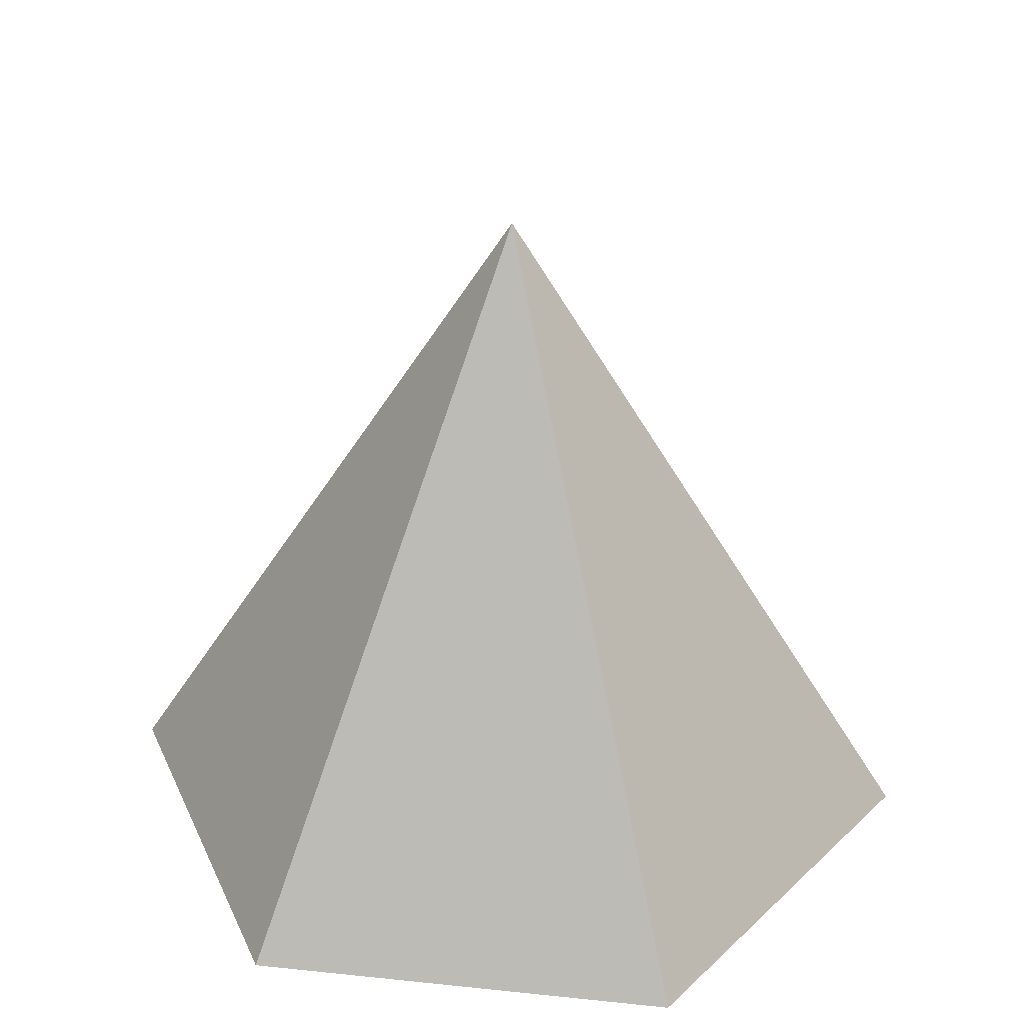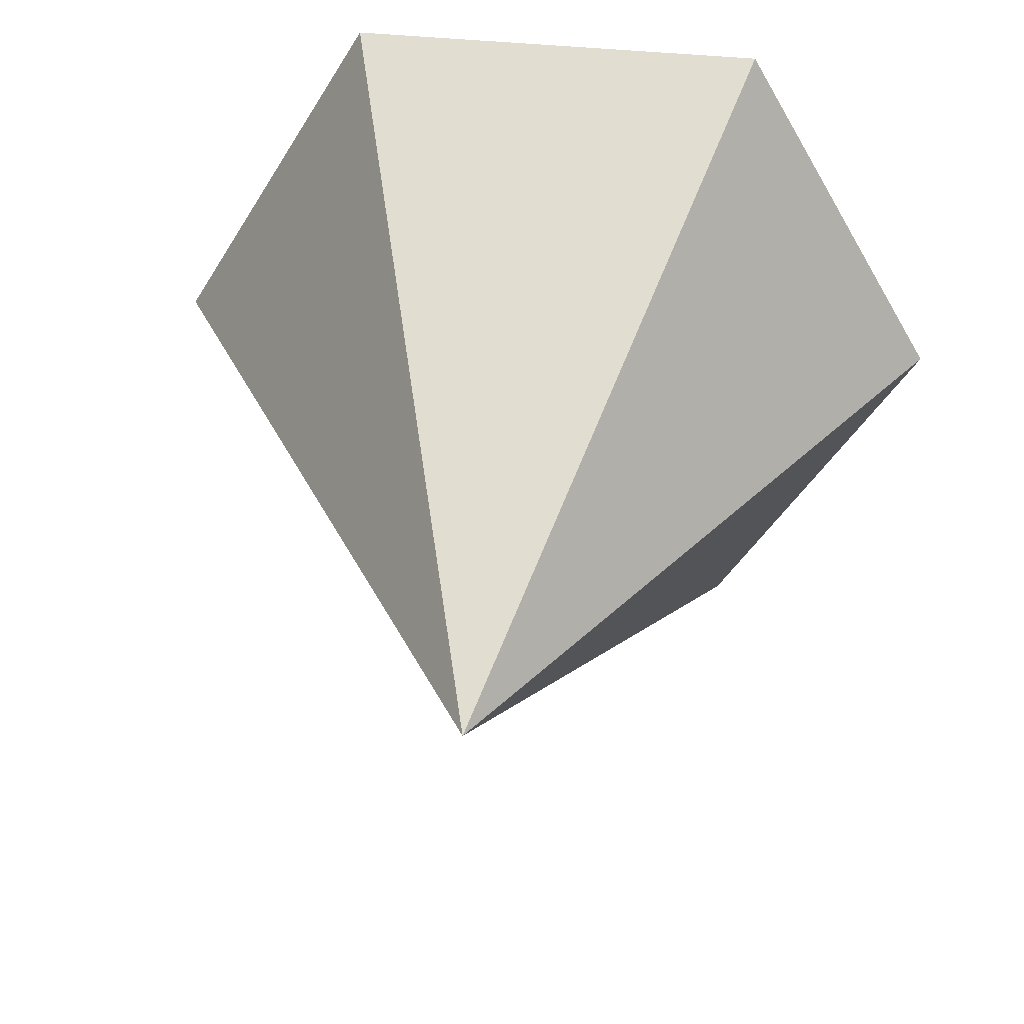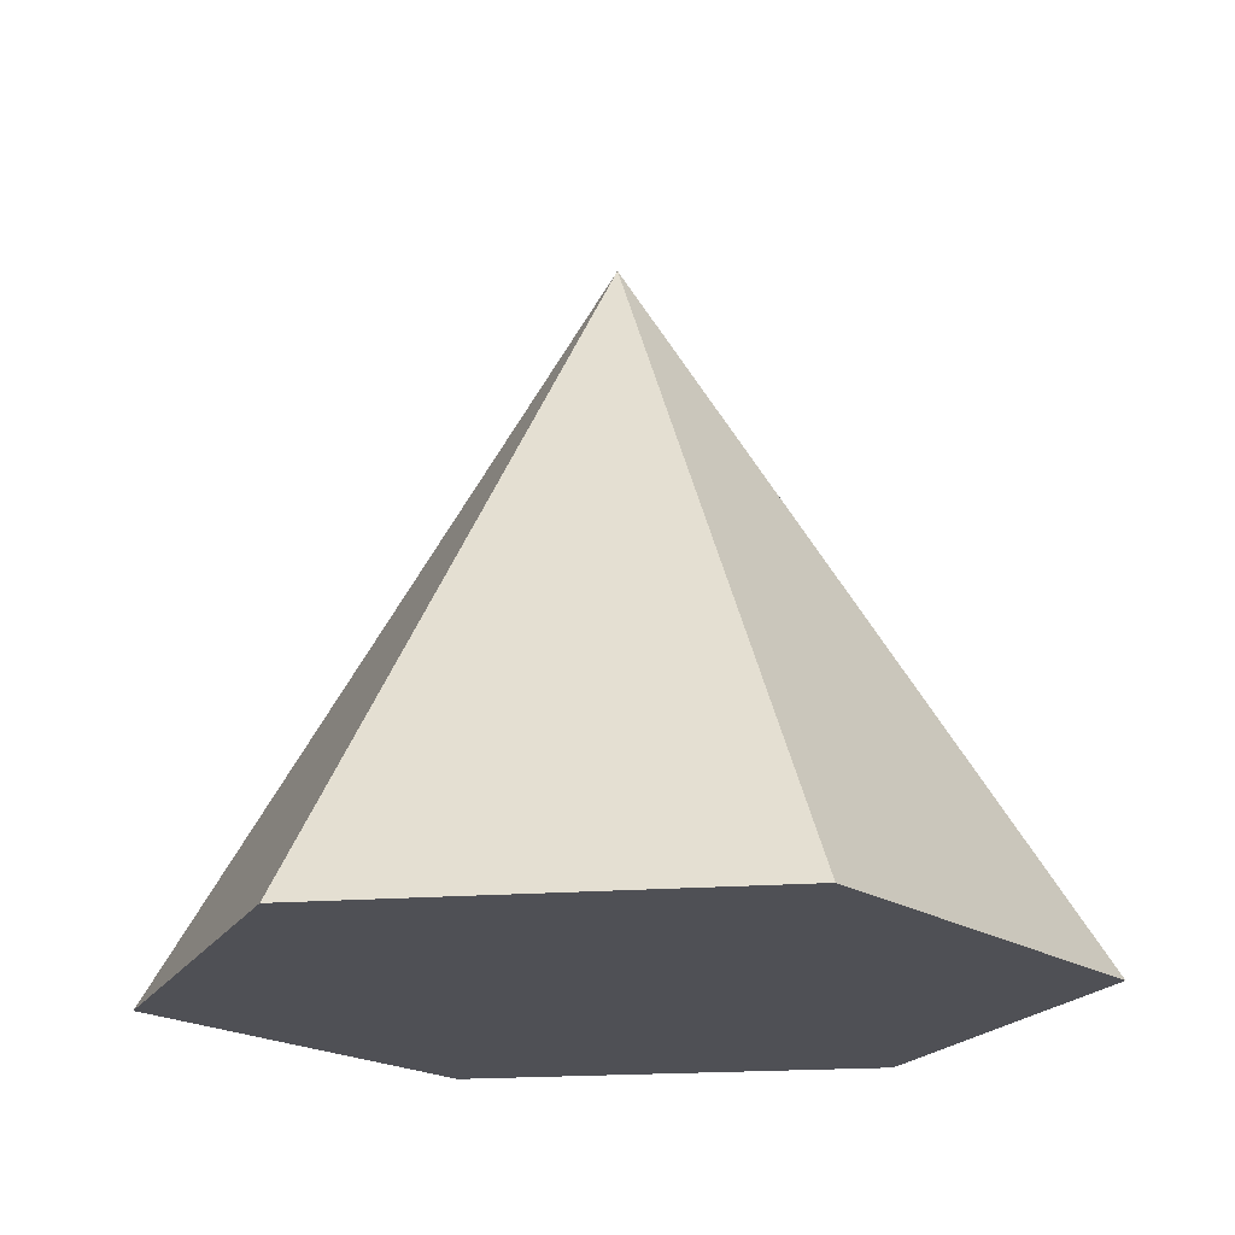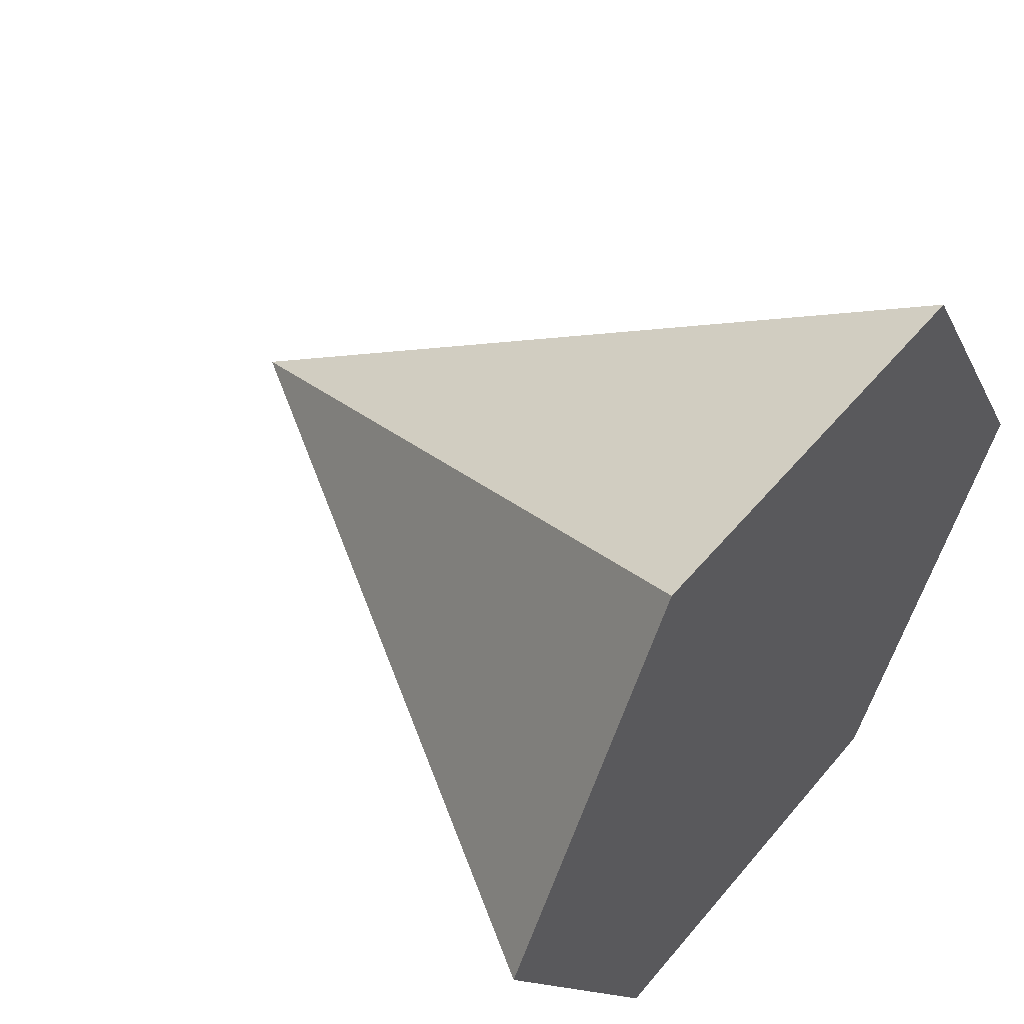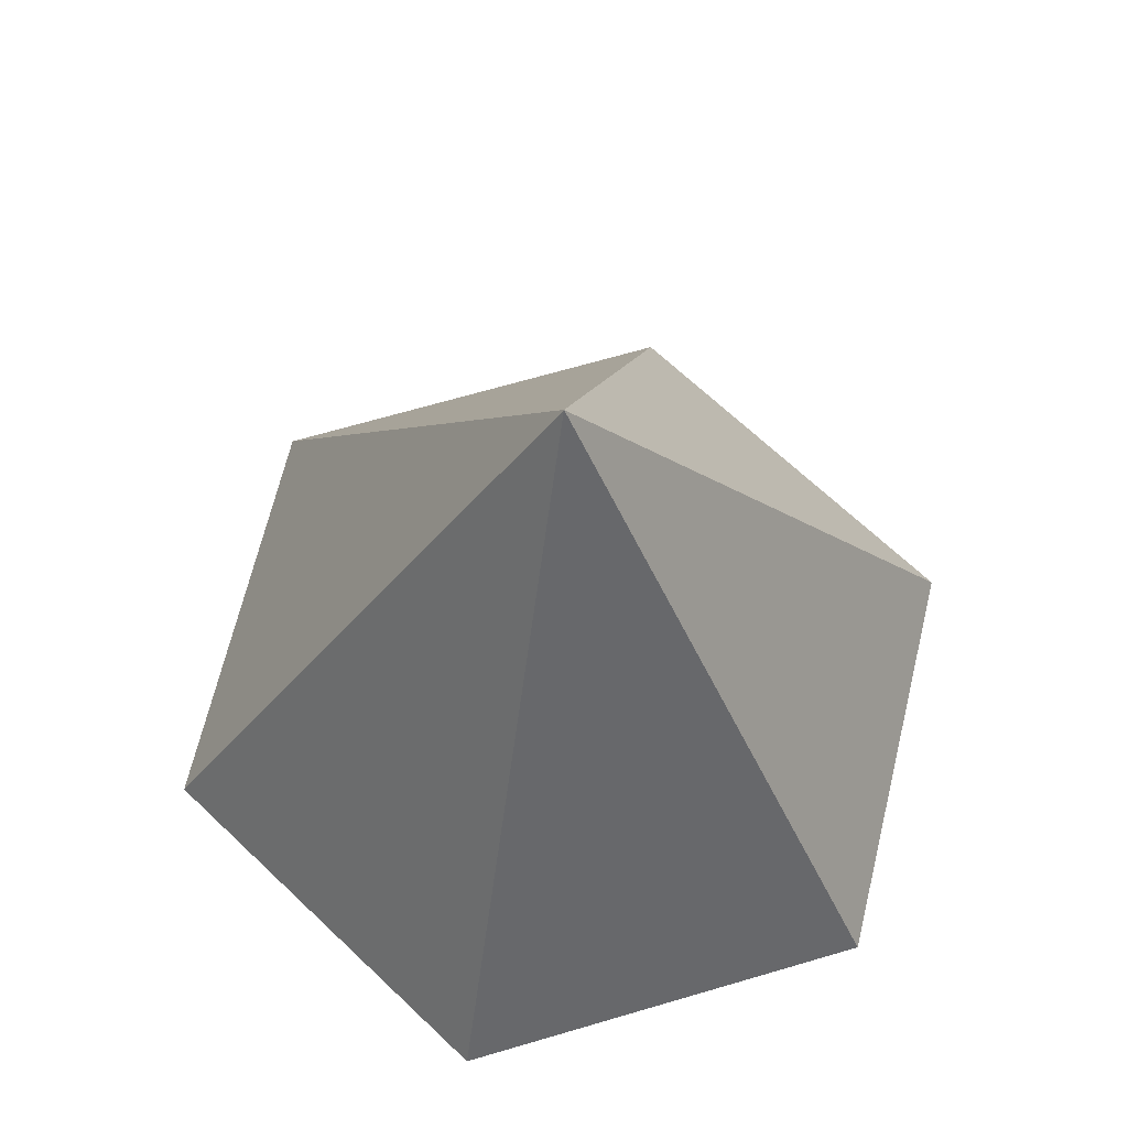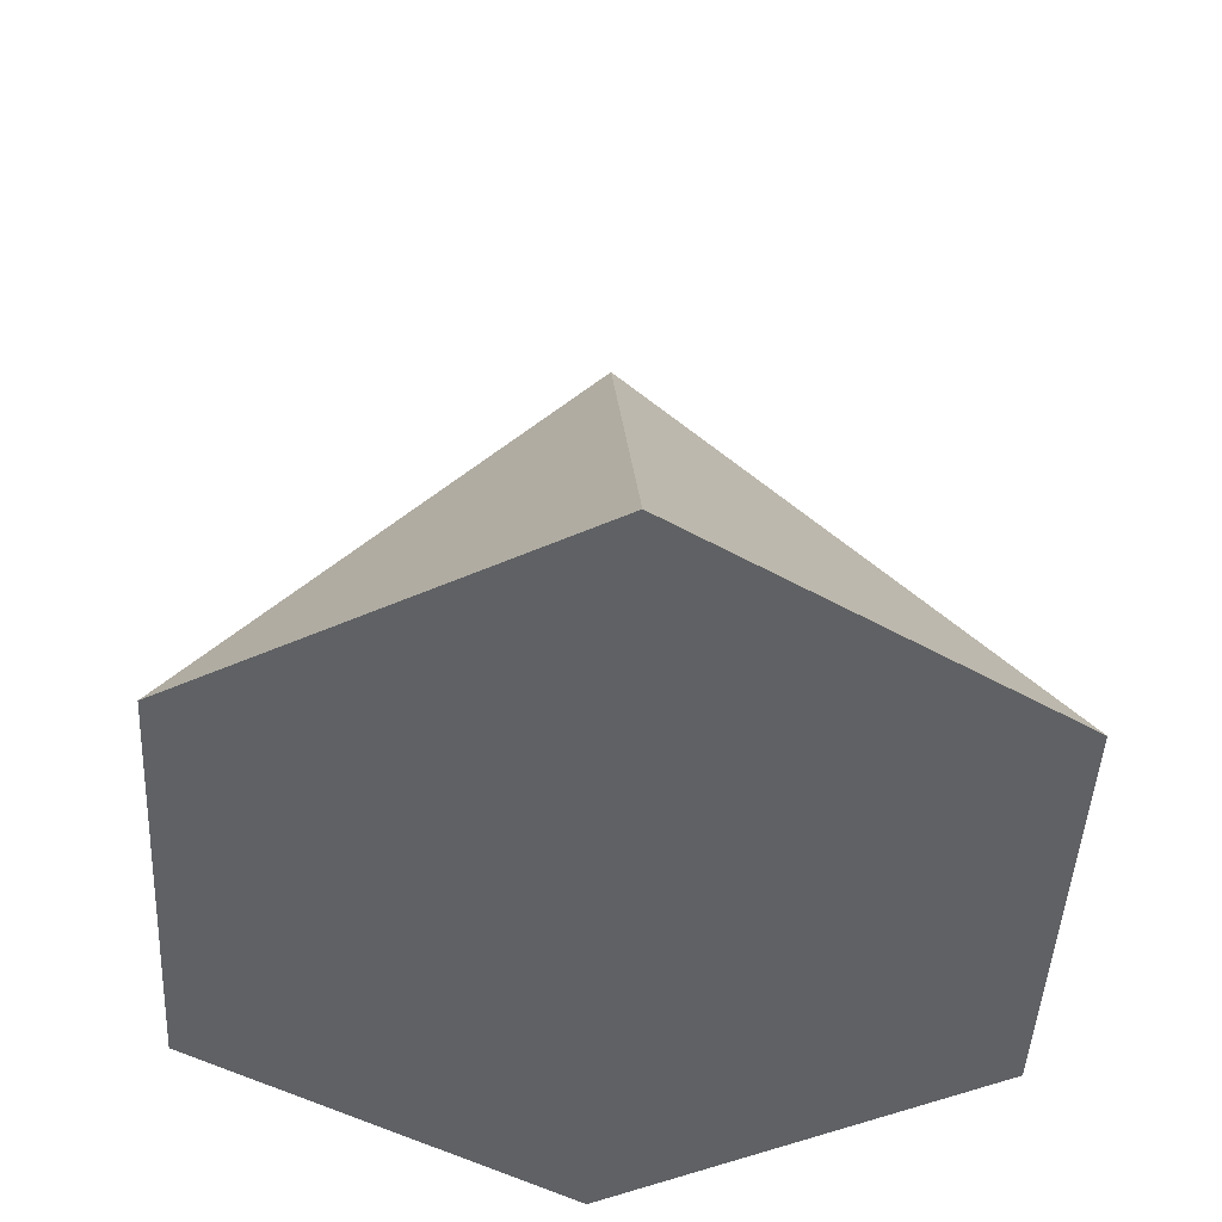
<metadata>
{"format":"obj","ext":"obj","renderer":"f3d","projection":"perspective","resolution":1024,"background":"white","views":[{"elev":32.5,"azim":8.3,"up":"+Y"},{"elev":39.0,"azim":-172.1,"up":"+Z"},{"elev":-19.3,"azim":-51.6,"up":"+Y"},{"elev":51.9,"azim":-51.5,"up":"+Z"},{"elev":67.3,"azim":-76.4,"up":"+Y"},{"elev":-46.3,"azim":-153.0,"up":"+Y"}]}
</metadata>
<code>
o White
g Cone
v 0.008605 0.08248 0.2753
v 0.1336 0.08248 0.4918
v 0.2586 0.4825 0.2753
v 0.2586 0.08248 0.2753
v 0.3836 0.08248 0.4918
v 0.5086 0.08248 0.2753
v 0.3836 0.08248 0.05879
v 0.1336 0.08248 0.05879
f 1 2 3
f 4 2 1
f 2 5 3
f 4 5 2
f 5 6 3
f 4 6 5
f 6 7 3
f 4 7 6
f 7 8 3
f 4 8 7
f 8 1 3
f 4 1 8

</code>
